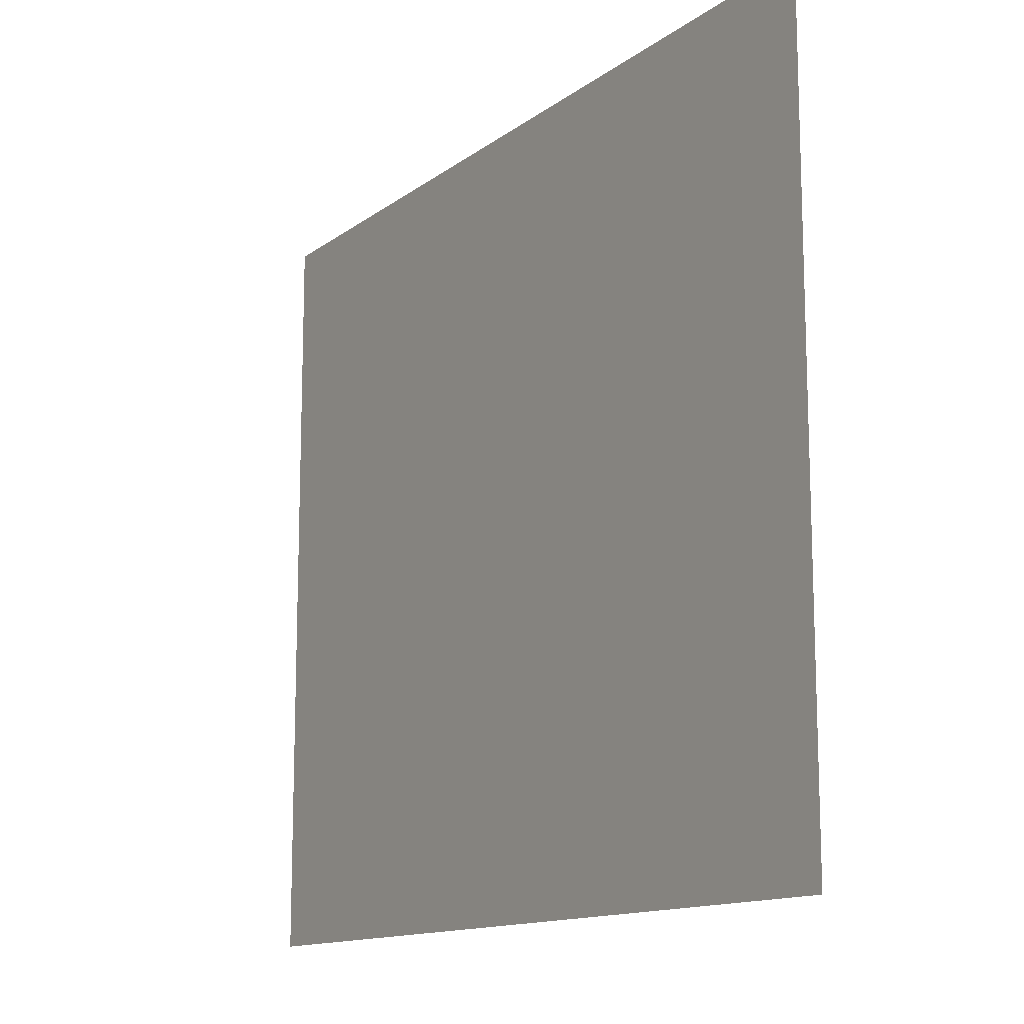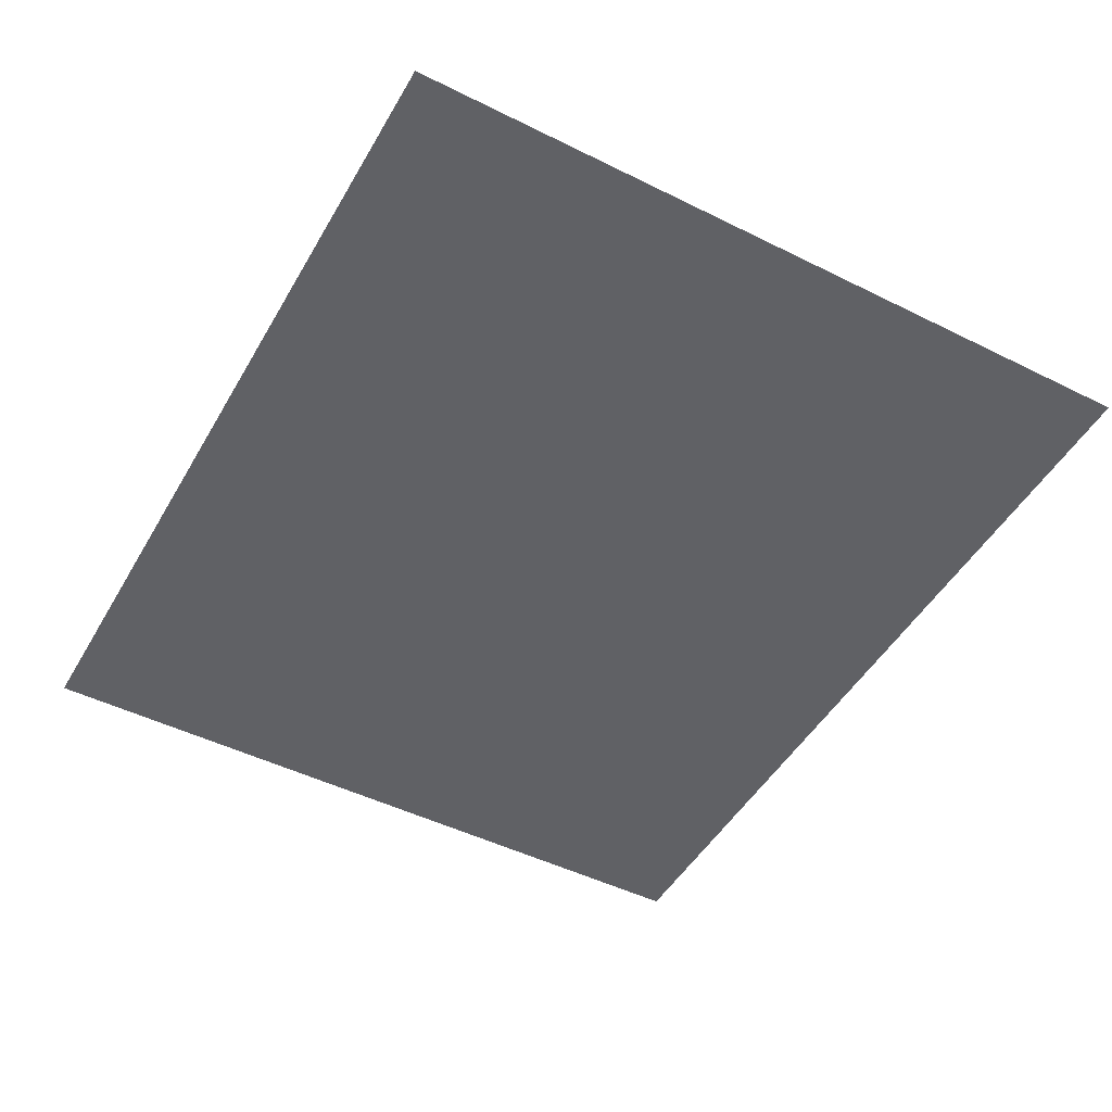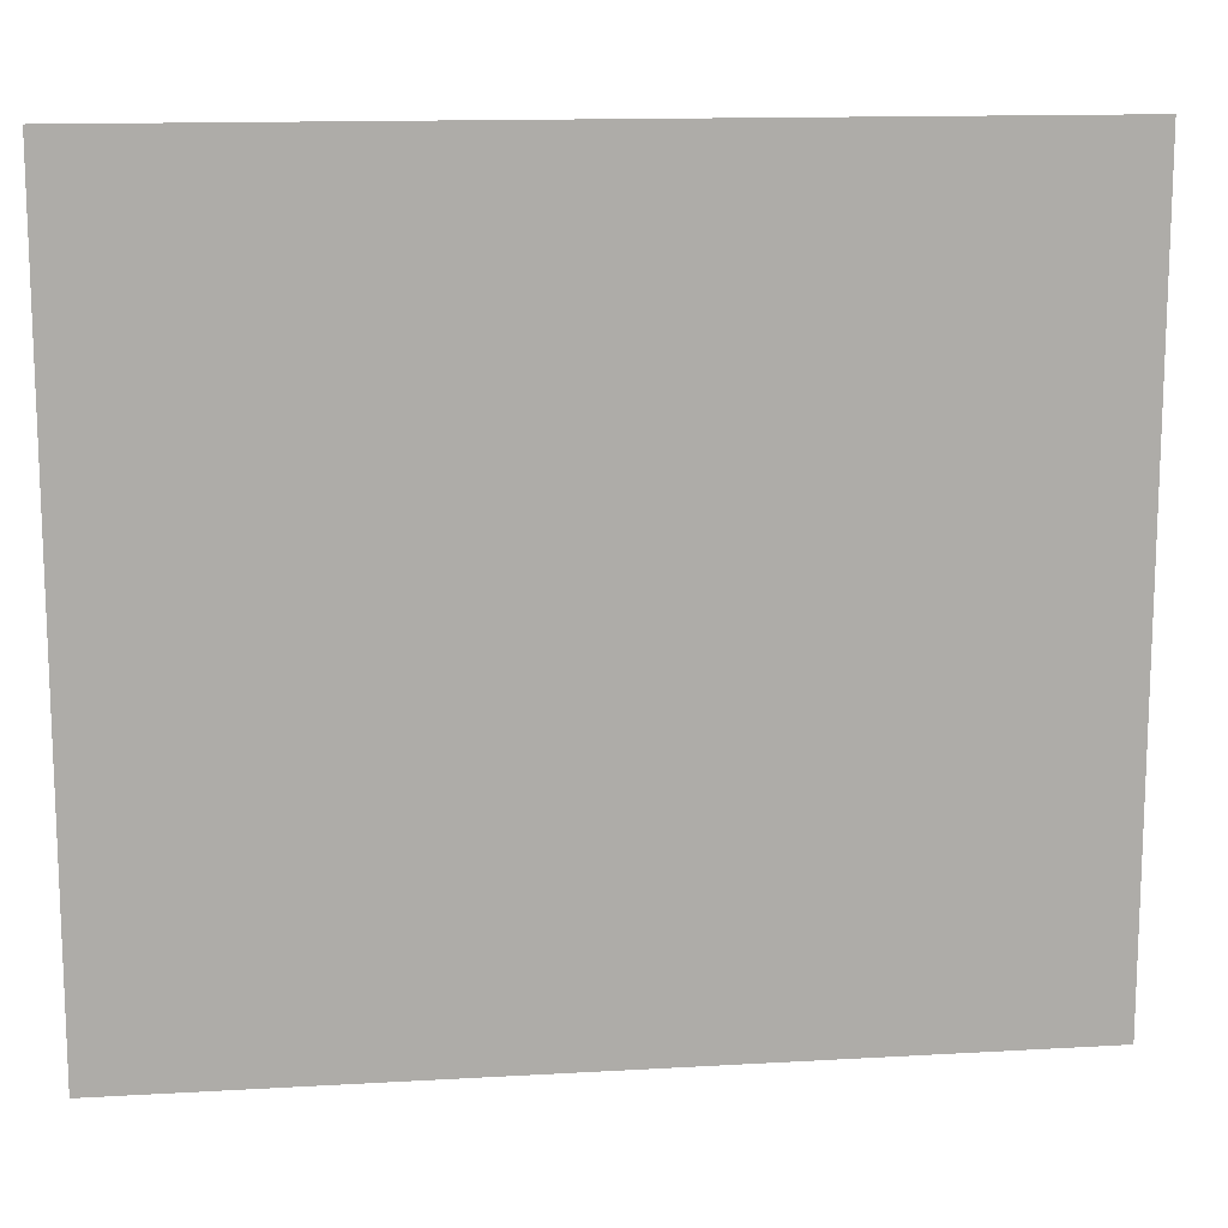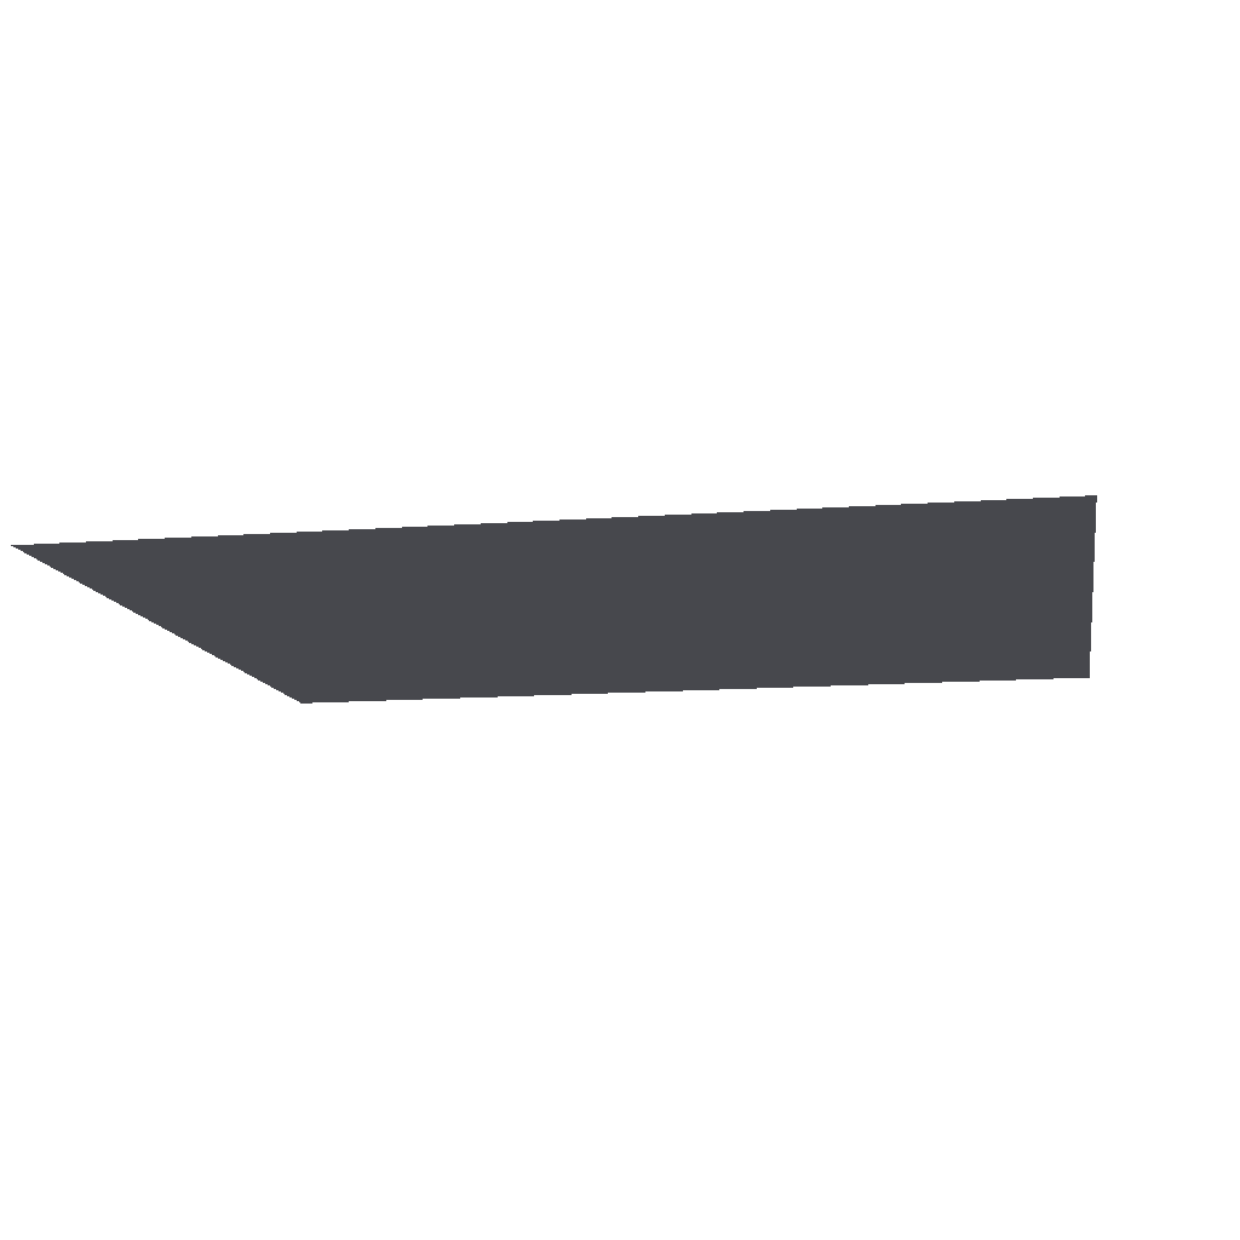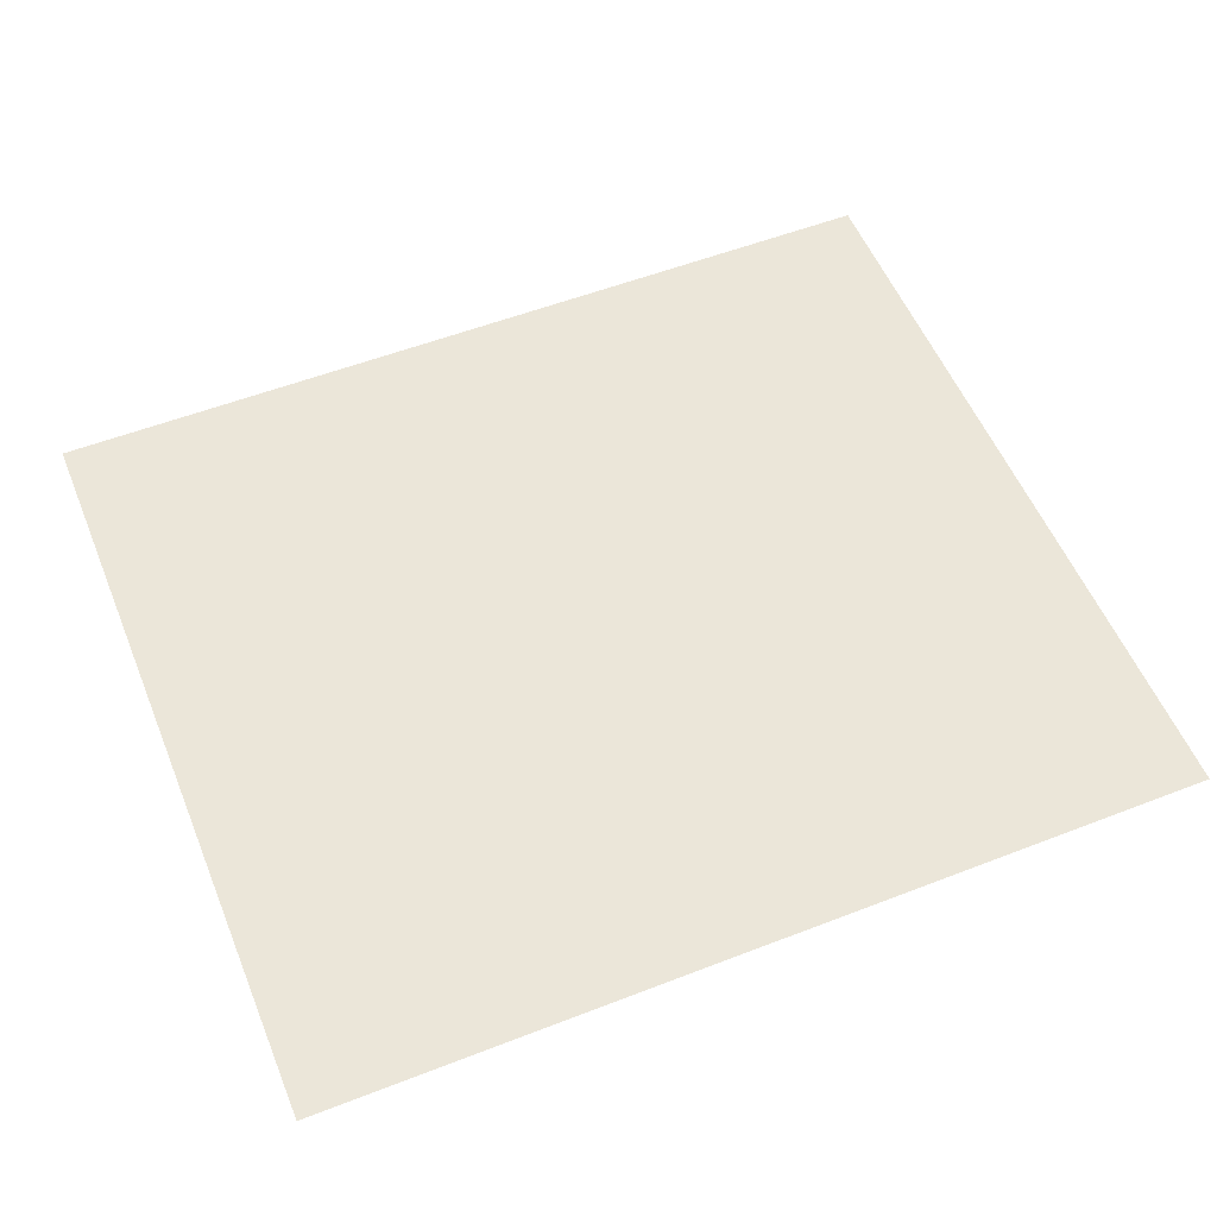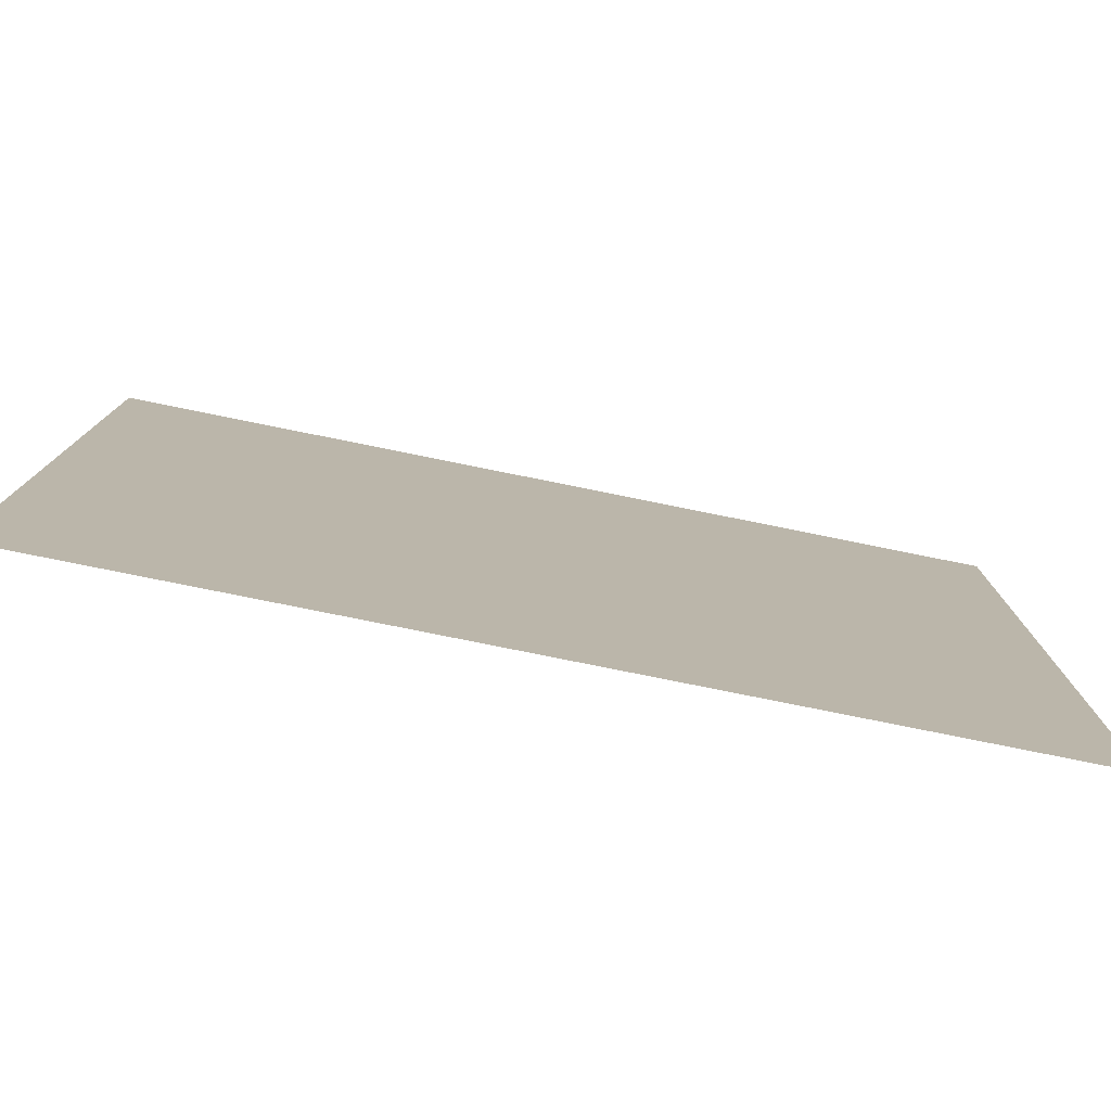
<metadata>
{"format":"obj","ext":"obj","renderer":"f3d","projection":"perspective","resolution":1024,"background":"white","views":[{"elev":-13.3,"azim":57.7,"up":"+Y"},{"elev":-48.3,"azim":61.0,"up":"+Z"},{"elev":13.6,"azim":172.6,"up":"+Y"},{"elev":-11.9,"azim":-169.5,"up":"+Z"},{"elev":55.3,"azim":-22.2,"up":"+Z"},{"elev":-78.9,"azim":-11.4,"up":"+Y"}]}
</metadata>
<code>
v  0 1.893 0
v  -1.08 0 0
v  0 0 0
v  -1.08 1.893 0
v  1.08 1.893 1.444e-15
v  1.08 0 1.444e-15
g SketchUp
f 1 2 3
f 2 1 4
f 4 1 2
f 3 2 1
f 5 3 6
f 3 5 1
g SketchUp_ID2
f 1 5 3
f 6 3 5

</code>
